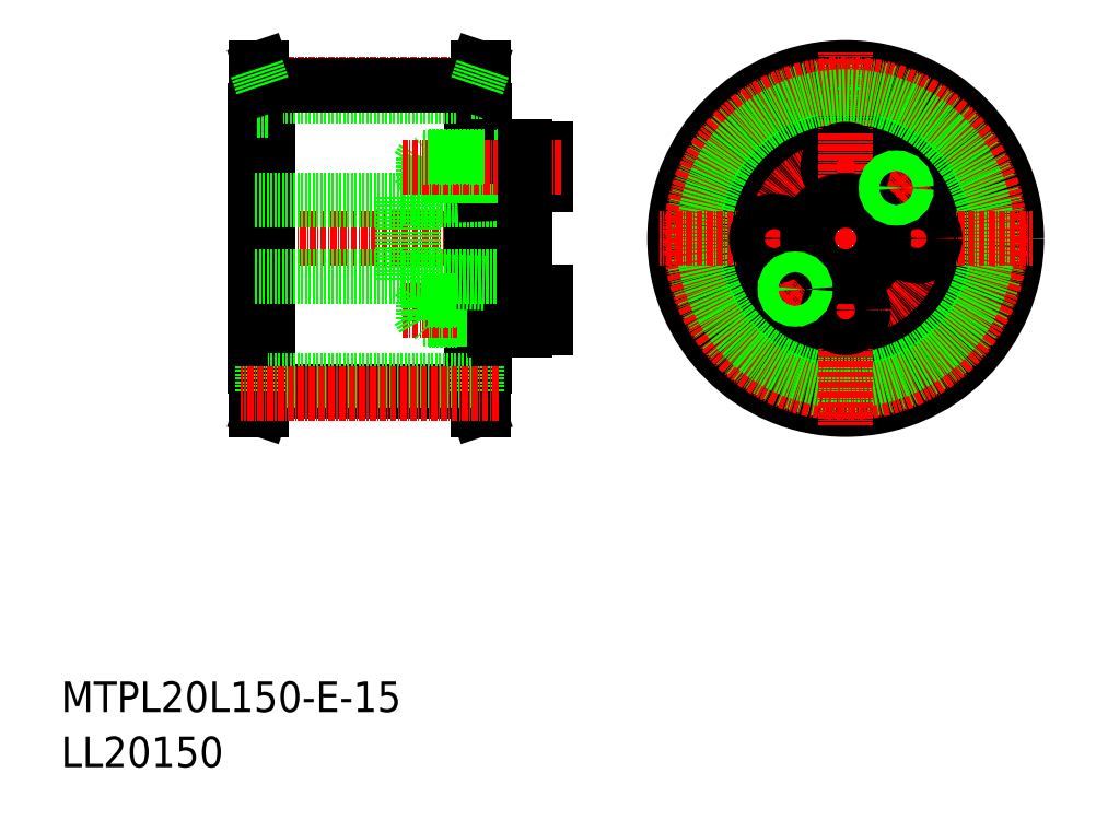
<metadata>
{"format":"dxf","ext":"dxf","renderer":"ezdxf+matplotlib","layout":"modelspace","background":"white","min_lineweight":24,"dpi":150}
</metadata>
<code>
0
SECTION
2
ENTITIES
0
TEXT
8
0
10
-286
20
-50
30
0
40
6
1
MTPL20L150-E-15
0
TEXT
8
0
10
-286
20
-60.81
30
0
40
6
1
LL20150
0
LINE
8
CENTER
10
-200.3
20
73.08
30
0
11
-250.7
21
73.08
31
0
0
LINE
8
CENTER
10
-192
20
42.76
30
0
11
-251
21
42.76
31
0
0
LINE
8
0
10
-204.3
20
76.26
30
0
11
-204.3
21
9.259
31
0
0
LINE
8
0
10
-246.7
20
76.26
30
0
11
-246.7
21
9.259
31
0
0
LINE
8
0
10
-248
20
67.76
30
0
11
-248
21
17.76
31
0
0
LINE
8
0
10
-247.7
20
76.26
30
0
11
-247.7
21
9.259
31
0
0
LINE
8
0
10
-203.3
20
76.26
30
0
11
-203.3
21
9.259
31
0
0
LINE
8
0
10
-205.5
20
72.7
30
0
11
-205.5
21
12.82
31
0
0
LINE
8
0
10
-204.5
20
72.7
30
0
11
-204.5
21
67.76
31
0
0
LINE
8
0
10
-246.5
20
72.7
30
0
11
-246.5
21
67.76
31
0
0
LINE
8
0
10
-245.5
20
72.7
30
0
11
-245.5
21
12.82
31
0
0
LINE
8
0
10
-205.5
20
70.57
30
0
11
-245.5
21
70.57
31
0
0
LINE
8
0
10
-247.7
20
67.76
30
0
11
-248
21
67.76
31
0
0
LINE
8
0
10
-245.5
20
67.76
30
0
11
-247.7
21
67.76
31
0
0
LINE
8
0
10
-203
20
67.76
30
0
11
-203
21
17.76
31
0
0
LINE
8
0
10
-203.3
20
67.76
30
0
11
-203
21
67.76
31
0
0
LINE
8
0
10
-205.5
20
67.76
30
0
11
-203.3
21
67.76
31
0
0
LINE
8
0
10
-205.5
20
72.7
30
0
11
-245.5
21
72.7
31
0
0
LINE
8
0
10
-245.5
20
72.7
30
0
11
-246.7
21
76.26
31
0
0
LINE
8
0
10
-246.7
20
76.26
30
0
11
-247.7
21
76.26
31
0
0
LINE
8
0
10
-246.5
20
72.7
30
0
11
-247.7
21
76.26
31
0
0
LINE
8
0
10
-205.5
20
72.7
30
0
11
-204.3
21
76.26
31
0
0
LINE
8
0
10
-204.3
20
76.26
30
0
11
-203.3
21
76.26
31
0
0
LINE
8
0
10
-204.5
20
72.7
30
0
11
-203.3
21
76.26
31
0
0
CIRCLE
8
0
10
-132.4
20
42.76
30
0
40
33.5
0
CIRCLE
8
0
10
-132.4
20
42.76
30
0
40
25
0
CIRCLE
8
0
10
-132.4
20
42.76
30
0
40
18
0
CIRCLE
8
0
10
-132.4
20
42.76
30
0
40
18
0
CIRCLE
8
0
10
-132.4
20
42.76
30
0
40
29.94
0
LINE
8
CENTER
10
-132.4
20
42.76
30
0
11
-132.4
21
79.26
31
0
0
CIRCLE
8
CENTER
10
-132.4
20
42.76
30
0
40
14
0
CIRCLE
8
CENTER
10
-132.4
20
42.76
30
0
40
30.32
0
CIRCLE
8
0
10
-132.4
20
42.76
30
0
40
27.81
0
LINE
8
CENTER
10
-111.9
20
42.76
30
0
11
-124.9
21
42.76
31
0
0
LINE
8
CENTER
10
-132.4
20
42.76
30
0
11
-95.86
21
42.76
31
0
0
LINE
8
CENTER
10
-132.4
20
42.76
30
0
11
-168.9
21
42.76
31
0
0
LINE
8
CENTER
10
-132.4
20
22.26
30
0
11
-132.4
21
35.26
31
0
0
LINE
8
CENTER
10
-132.4
20
42.76
30
0
11
-132.4
21
6.259
31
0
0
LINE
8
CENTER
10
-145.8
20
29.32
30
0
11
-138.7
21
36.4
31
0
0
LINE
8
CENTER
10
-152.9
20
42.76
30
0
11
-139.9
21
42.76
31
0
0
CIRCLE
8
0
10
-142.3
20
32.86
30
0
40
1.8
0
CIRCLE
8
0
10
-146.4
20
42.76
30
0
40
3.5
0
CIRCLE
8
0
10
-132.4
20
28.76
30
0
40
3.5
0
CIRCLE
8
0
10
-118.4
20
42.76
30
0
40
3.5
0
CIRCLE
8
0
10
-122.5
20
52.66
30
0
40
1.8
0
LINE
8
CENTER
10
-126
20
49.12
30
0
11
-118.9
21
56.19
31
0
0
CIRCLE
8
0
10
-132.4
20
56.76
30
0
40
3.5
0
LINE
8
CENTER
10
-132.4
20
63.26
30
0
11
-132.4
21
50.26
31
0
0
LINE
8
0
10
-204.5
20
12.82
30
0
11
-203.3
21
9.259
31
0
0
LINE
8
0
10
-204.3
20
9.259
30
0
11
-203.3
21
9.259
31
0
0
LINE
8
0
10
-205.5
20
12.82
30
0
11
-204.3
21
9.259
31
0
0
LINE
8
0
10
-246.5
20
12.82
30
0
11
-247.7
21
9.259
31
0
0
LINE
8
0
10
-246.7
20
9.259
30
0
11
-247.7
21
9.259
31
0
0
LINE
8
0
10
-245.5
20
12.82
30
0
11
-246.7
21
9.259
31
0
0
LINE
8
0
10
-205.5
20
12.82
30
0
11
-245.5
21
12.82
31
0
0
LINE
8
0
10
-205.5
20
17.76
30
0
11
-203.3
21
17.76
31
0
0
LINE
8
0
10
-203.3
20
17.76
30
0
11
-203
21
17.76
31
0
0
LINE
8
0
10
-245.5
20
17.76
30
0
11
-247.7
21
17.76
31
0
0
LINE
8
0
10
-247.7
20
17.76
30
0
11
-248
21
17.76
31
0
0
LINE
8
0
10
-205.5
20
14.95
30
0
11
-245.5
21
14.95
31
0
0
LINE
8
0
10
-246.5
20
12.82
30
0
11
-246.5
21
17.76
31
0
0
LINE
8
0
10
-204.5
20
12.82
30
0
11
-204.5
21
17.76
31
0
0
LINE
8
CENTER
10
-200.3
20
12.44
30
0
11
-250.7
21
12.44
31
0
0
LINE
8
0
10
-215
20
26.96
30
0
11
-203
21
26.96
31
0
0
LINE
8
0
10
-203
20
26.76
30
0
11
-214
21
26.76
31
0
0
LINE
8
CENTER
10
-188
20
28.76
30
0
11
-219.1
21
28.76
31
0
0
LINE
8
0
10
-215
20
26.96
30
0
11
-215
21
30.56
31
0
0
LINE
8
0
10
-215
20
30.56
30
0
11
-216.1
21
28.76
31
0
0
LINE
8
0
10
-214
20
26.76
30
0
11
-214
21
30.76
31
0
0
LINE
8
0
10
-215
20
26.96
30
0
11
-216.1
21
28.76
31
0
0
LINE
8
0
10
-213
20
26.96
30
0
11
-213
21
30.76
31
0
0
LINE
8
0
10
-212.8
20
26.76
30
0
11
-212.8
21
30.76
31
0
0
LINE
8
0
10
-212.8
20
26.76
30
0
11
-213
21
26.96
31
0
0
LINE
8
0
10
-191
20
25.26
30
0
11
-191
21
28.76
31
0
0
LINE
8
0
10
-195
20
26.76
30
0
11
-201
21
26.76
31
0
0
LINE
8
0
10
-201
20
26.96
30
0
11
-199
21
26.96
31
0
0
LINE
8
0
10
-201
20
26.76
30
0
11
-203
21
26.76
31
0
0
LINE
8
0
10
-201
20
26.96
30
0
11
-203
21
26.96
31
0
0
LINE
8
0
10
-199
20
30.76
30
0
11
-199
21
28.76
31
0
0
LINE
8
0
10
-199
20
26.76
30
0
11
-199
21
28.76
31
0
0
LINE
8
0
10
-191
20
32.26
30
0
11
-191
21
28.76
31
0
0
LINE
8
0
10
-195
20
32.26
30
0
11
-191
21
32.26
31
0
0
LINE
8
0
10
-201
20
24.76
30
0
11
-195
21
24.76
31
0
0
LINE
8
0
10
-195
20
25.26
30
0
11
-191
21
25.26
31
0
0
LINE
8
0
10
-201
20
30.56
30
0
11
-203
21
30.56
31
0
0
LINE
8
0
10
-201
20
30.76
30
0
11
-203
21
30.76
31
0
0
LINE
8
0
10
-201
20
30.56
30
0
11
-199
21
30.56
31
0
0
LINE
8
0
10
-195
20
30.76
30
0
11
-201
21
30.76
31
0
0
LINE
8
0
10
-212.8
20
30.76
30
0
11
-213
21
30.56
31
0
0
LINE
8
0
10
-203
20
30.76
30
0
11
-214
21
30.76
31
0
0
LINE
8
0
10
-215
20
30.56
30
0
11
-203
21
30.56
31
0
0
LINE
8
0
10
-201
20
33.96
30
0
11
-203
21
34.04
31
0
0
LINE
8
0
10
-201
20
60.76
30
0
11
-201
21
24.76
31
0
0
LINE
8
0
10
-217
20
35.26
30
0
11
-195
21
35.26
31
0
0
LINE
8
0
10
-217
20
34.61
30
0
11
-203
21
34.04
31
0
0
LINE
8
0
10
-219
20
34.61
30
0
11
-217
21
34.61
31
0
0
LINE
8
0
10
-248
20
35.26
30
0
11
-219
21
35.26
31
0
0
LINE
8
0
10
-219
20
50.91
30
0
11
-219
21
34.61
31
0
0
LINE
8
0
10
-217
20
50.91
30
0
11
-217
21
34.61
31
0
0
LINE
8
0
10
-248
20
50.26
30
0
11
-219
21
50.26
31
0
0
LINE
8
0
10
-219
20
50.91
30
0
11
-217
21
50.91
31
0
0
LINE
8
0
10
-217
20
50.91
30
0
11
-203
21
51.48
31
0
0
LINE
8
0
10
-217
20
50.26
30
0
11
-195
21
50.26
31
0
0
LINE
8
0
10
-201
20
51.56
30
0
11
-203
21
51.48
31
0
0
LINE
8
0
10
-215
20
54.96
30
0
11
-203
21
54.96
31
0
0
LINE
8
0
10
-203
20
54.76
30
0
11
-214
21
54.76
31
0
0
LINE
8
0
10
-212.8
20
54.76
30
0
11
-213
21
54.96
31
0
0
LINE
8
0
10
-195
20
54.76
30
0
11
-201
21
54.76
31
0
0
LINE
8
0
10
-201
20
54.96
30
0
11
-199
21
54.96
31
0
0
LINE
8
0
10
-201
20
54.76
30
0
11
-203
21
54.76
31
0
0
LINE
8
0
10
-201
20
54.96
30
0
11
-203
21
54.96
31
0
0
LINE
8
0
10
-195
20
60.26
30
0
11
-191
21
60.26
31
0
0
LINE
8
0
10
-201
20
60.76
30
0
11
-195
21
60.76
31
0
0
LINE
8
0
10
-195
20
53.26
30
0
11
-191
21
53.26
31
0
0
LINE
8
0
10
-191
20
53.26
30
0
11
-191
21
56.76
31
0
0
LINE
8
0
10
-199
20
58.76
30
0
11
-199
21
56.76
31
0
0
LINE
8
0
10
-199
20
54.76
30
0
11
-199
21
56.76
31
0
0
LINE
8
0
10
-201
20
58.56
30
0
11
-203
21
58.56
31
0
0
LINE
8
0
10
-201
20
58.76
30
0
11
-203
21
58.76
31
0
0
LINE
8
0
10
-201
20
58.56
30
0
11
-199
21
58.56
31
0
0
LINE
8
0
10
-195
20
58.76
30
0
11
-201
21
58.76
31
0
0
LINE
8
0
10
-191
20
60.26
30
0
11
-191
21
56.76
31
0
0
LINE
8
0
10
-212.8
20
58.76
30
0
11
-213
21
58.56
31
0
0
LINE
8
0
10
-212.8
20
58.76
30
0
11
-212.8
21
54.76
31
0
0
LINE
8
0
10
-213
20
58.56
30
0
11
-213
21
54.76
31
0
0
LINE
8
0
10
-215
20
58.56
30
0
11
-216.1
21
56.76
31
0
0
LINE
8
0
10
-214
20
58.76
30
0
11
-214
21
54.76
31
0
0
LINE
8
0
10
-215
20
54.96
30
0
11
-216.1
21
56.76
31
0
0
LINE
8
0
10
-215
20
58.56
30
0
11
-215
21
54.96
31
0
0
LINE
8
CENTER
10
-188
20
56.76
30
0
11
-219.1
21
56.76
31
0
0
LINE
8
0
10
-203
20
58.76
30
0
11
-214
21
58.76
31
0
0
LINE
8
0
10
-215
20
58.56
30
0
11
-203
21
58.56
31
0
0
LINE
8
0
10
-195
20
60.76
30
0
11
-195
21
24.76
31
0
0
CIRCLE
8
0
10
-132.4
20
42.76
30
0
40
7.5
0
CIRCLE
8
0
10
-142.3
20
32.86
30
0
40
2
0
CIRCLE
8
0
10
-122.5
20
52.66
30
0
40
2
0
ENDSEC
0
EOF

</code>
